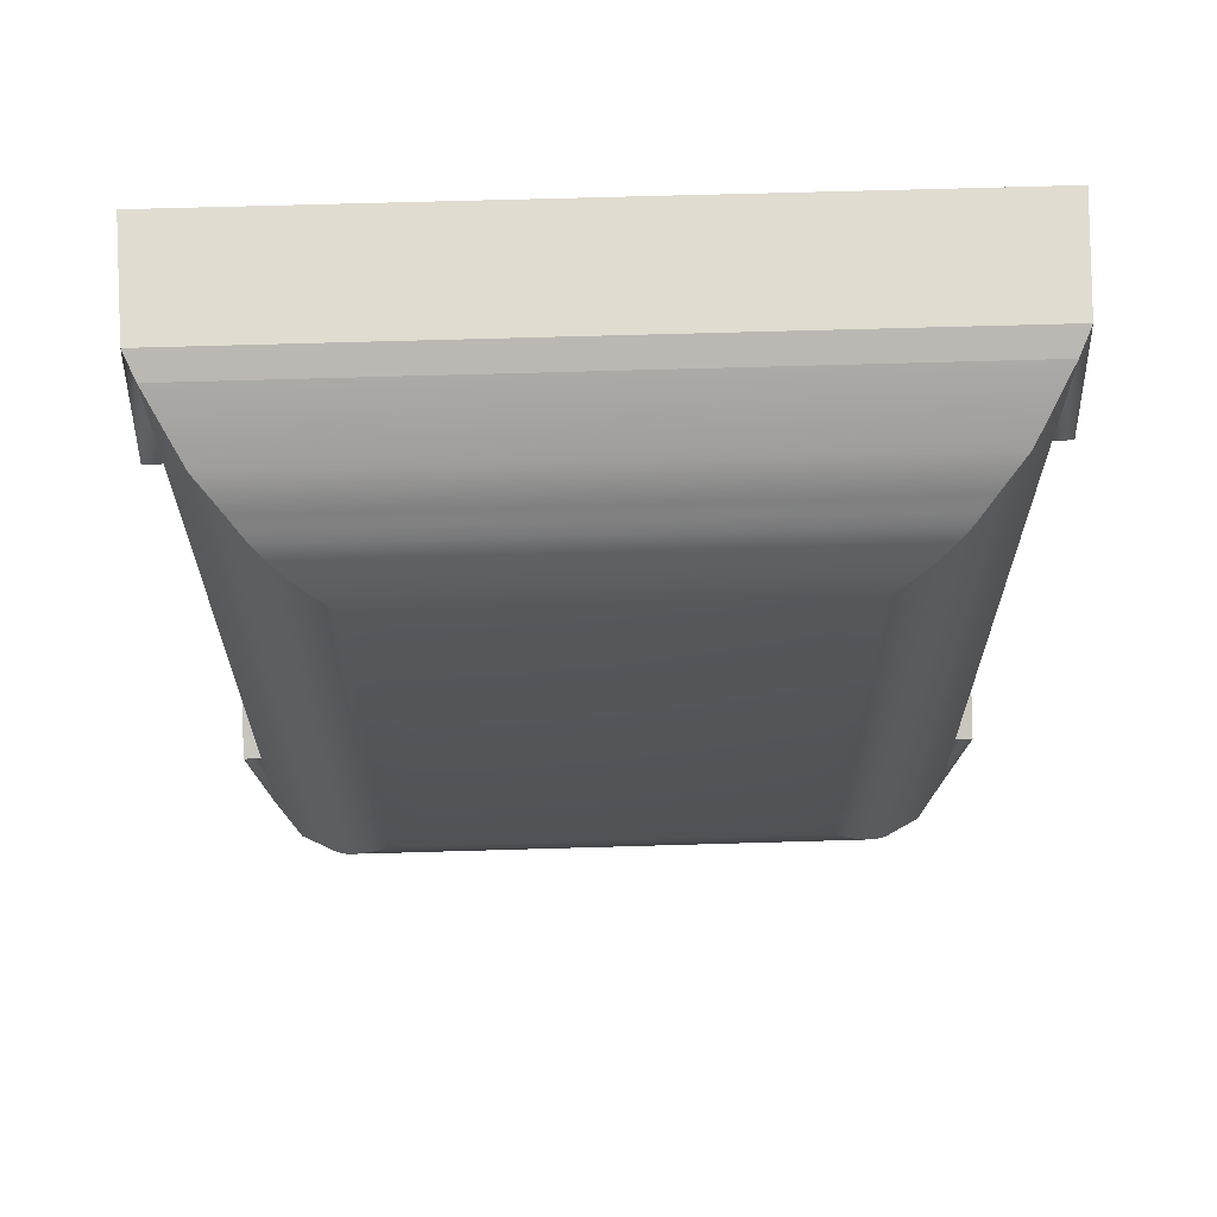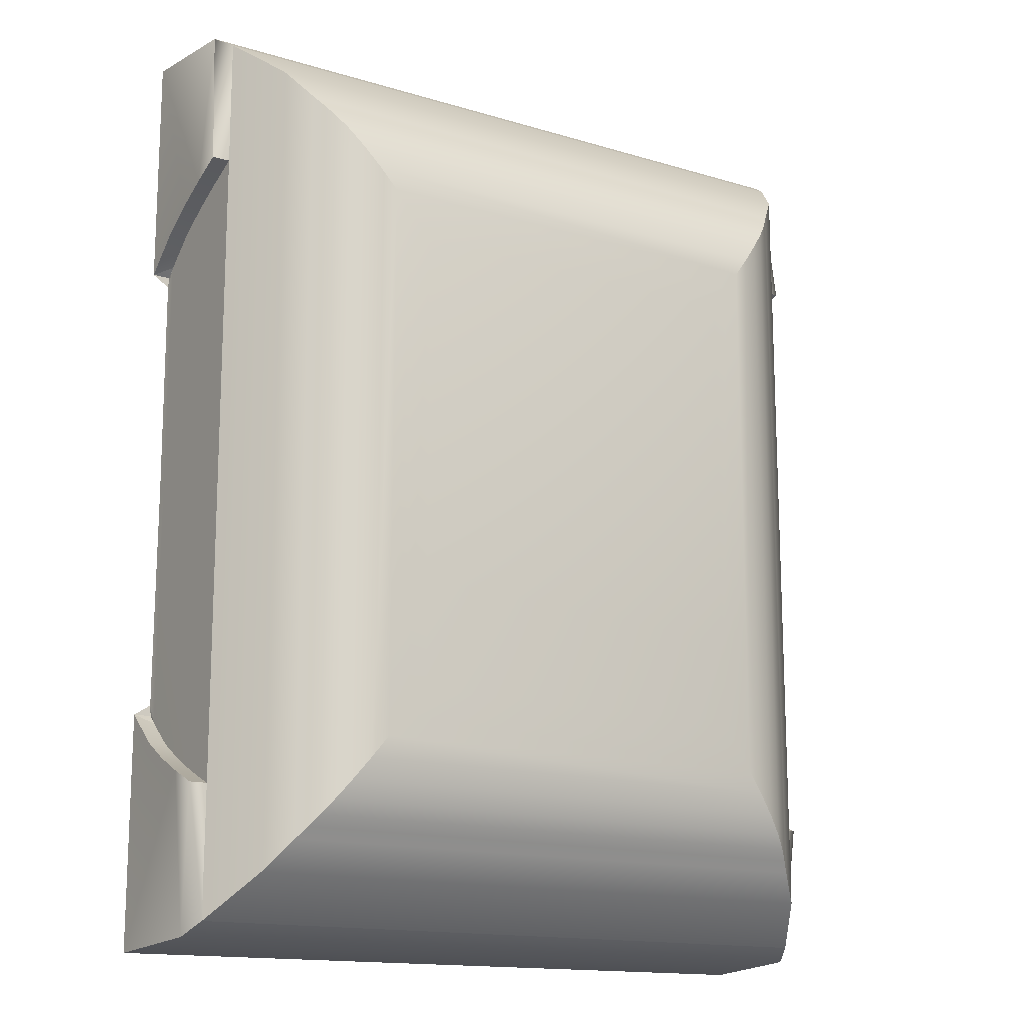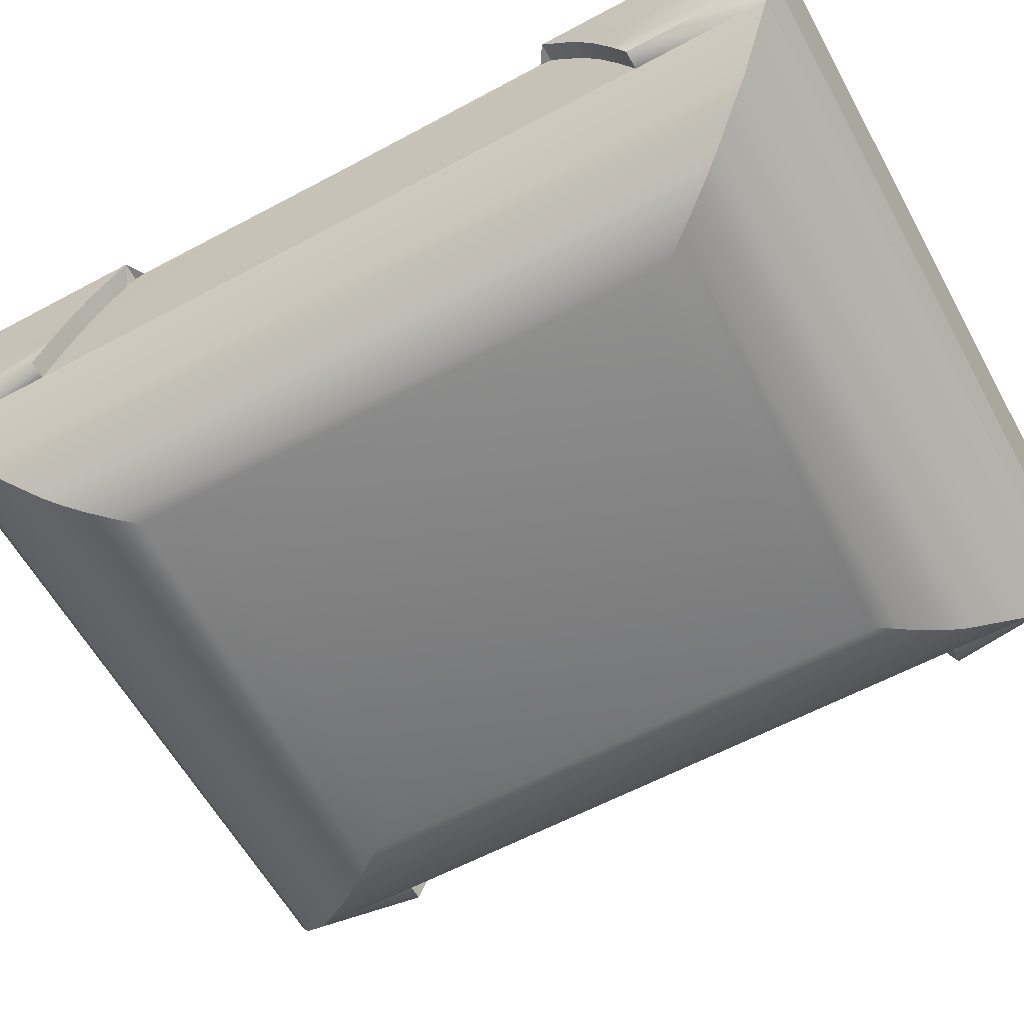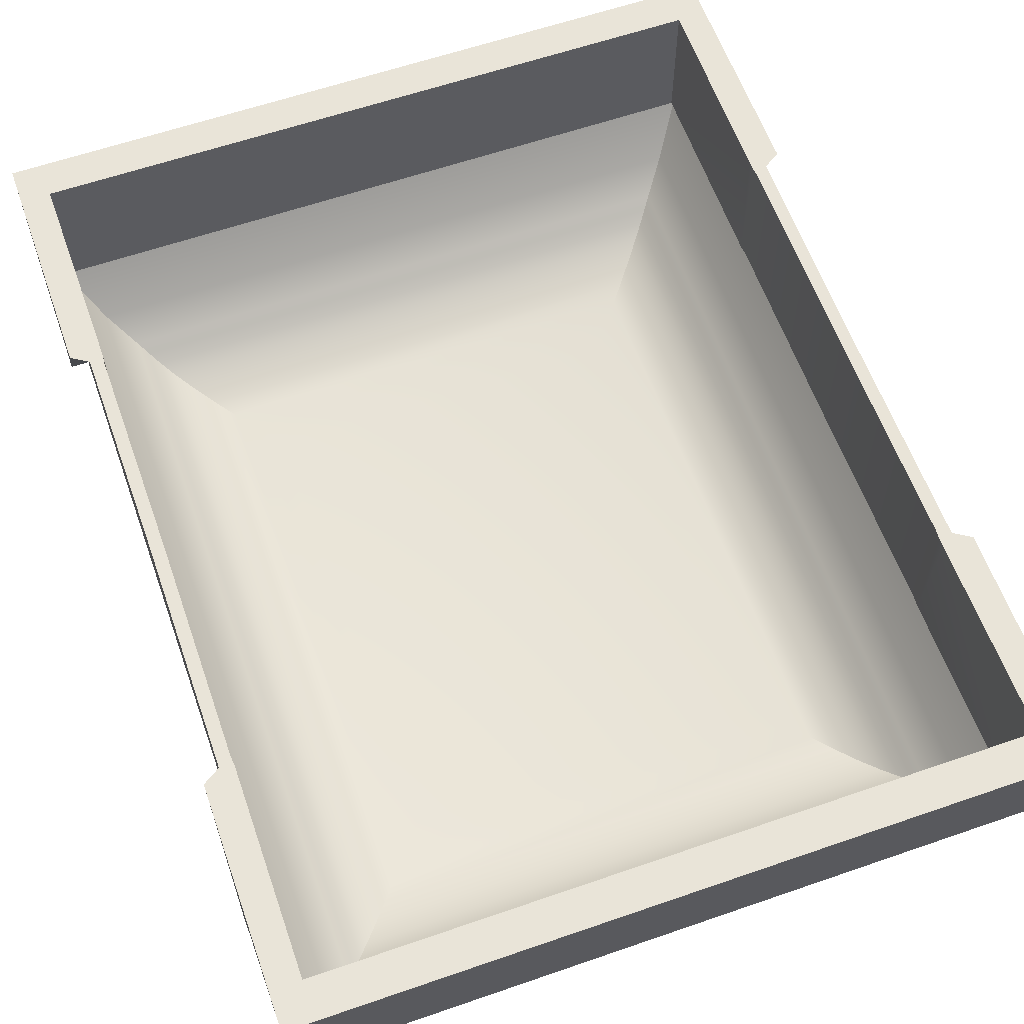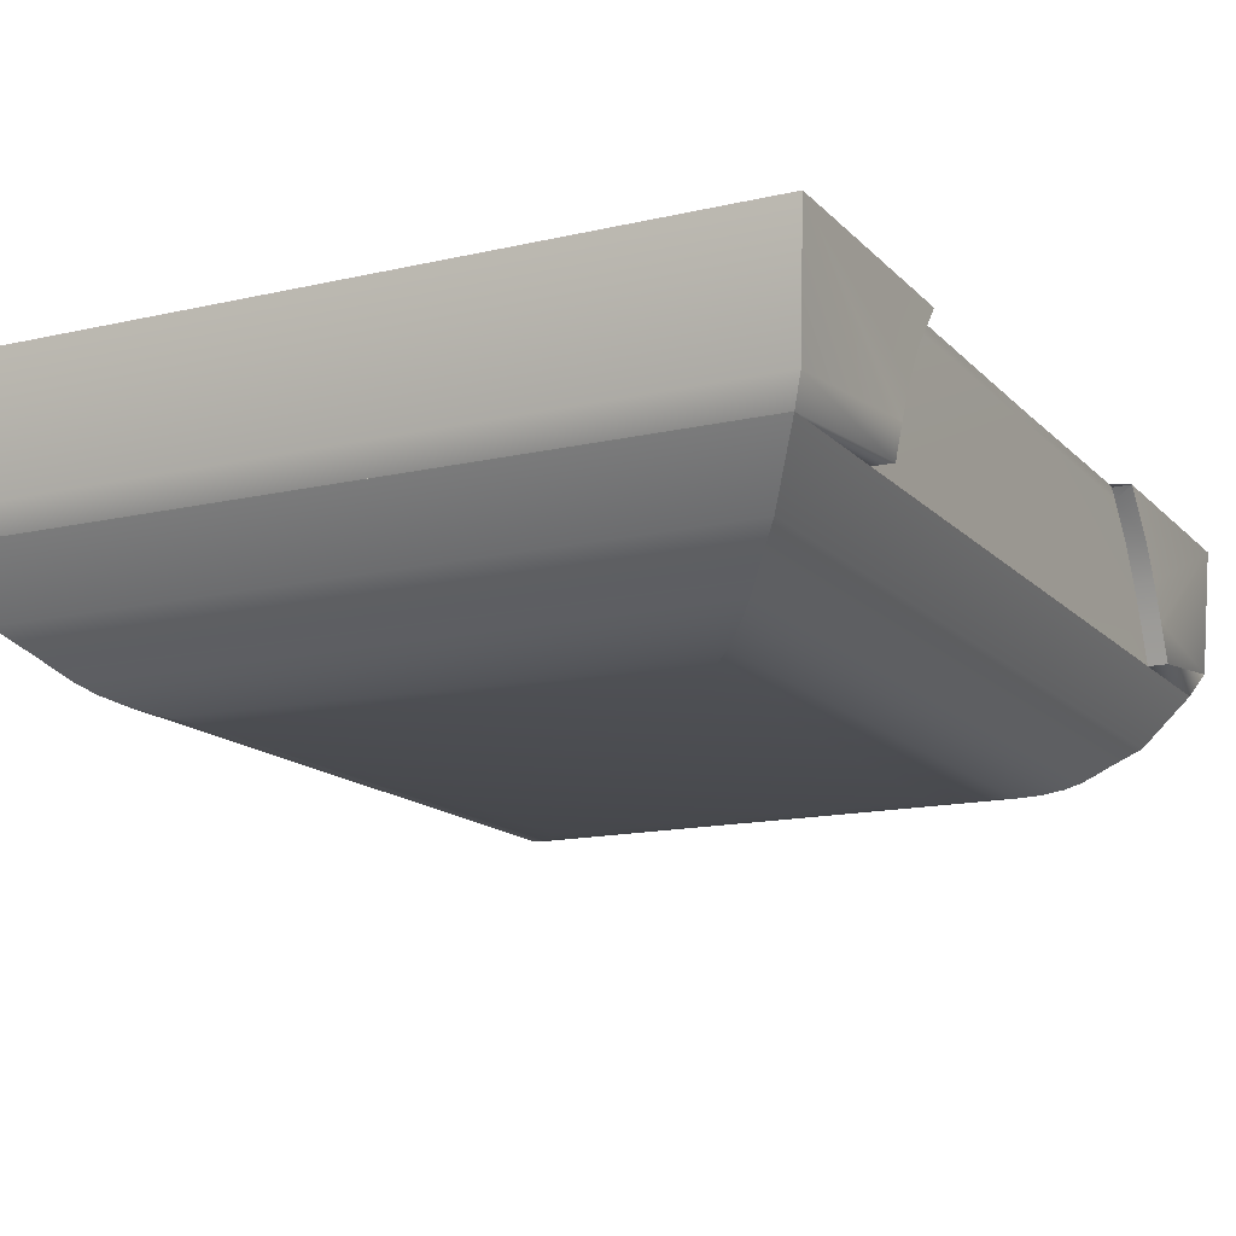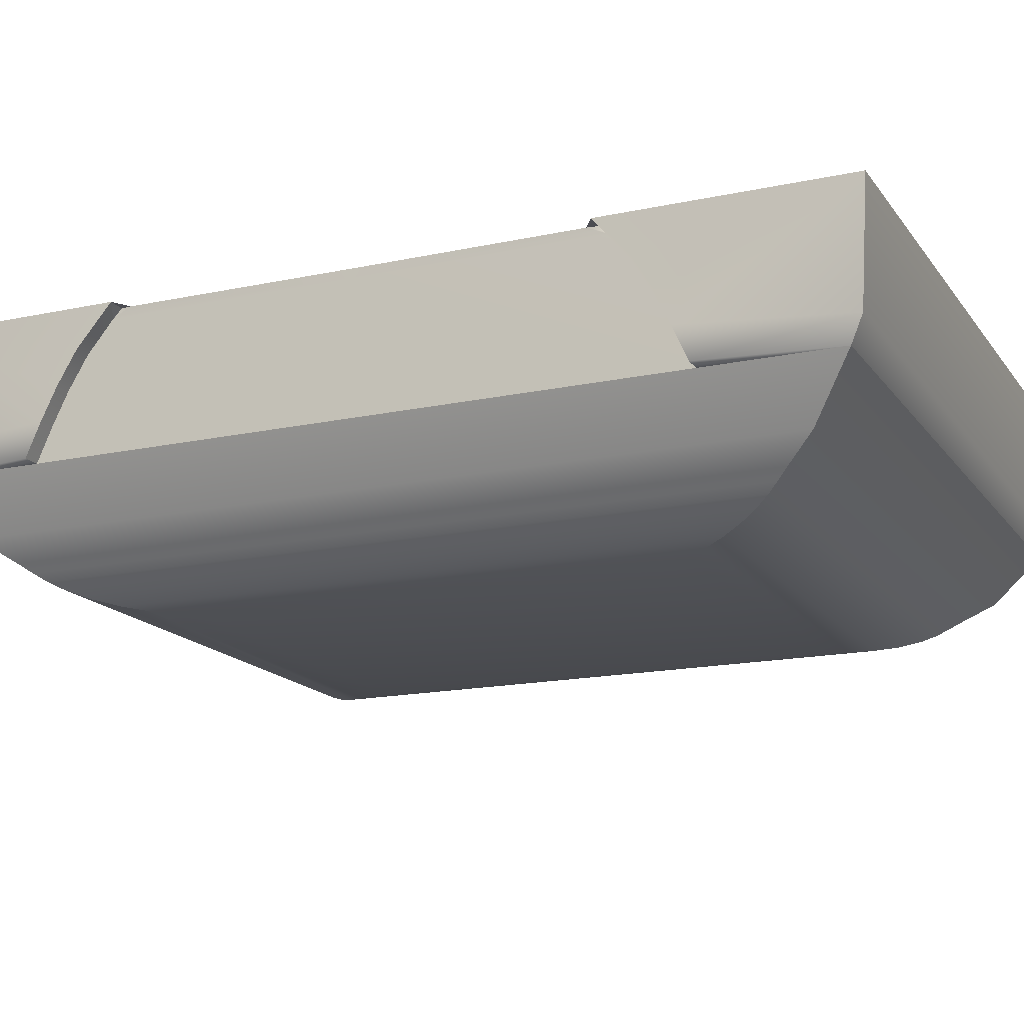
<metadata>
{"format":"obj","ext":"obj","renderer":"f3d","projection":"perspective","resolution":1024,"background":"white","views":[{"elev":65.4,"azim":178.3,"up":"+Y"},{"elev":-14.9,"azim":147.1,"up":"+Y"},{"elev":-60.2,"azim":118.8,"up":"+Z"},{"elev":60.7,"azim":160.5,"up":"+Z"},{"elev":-14.6,"azim":26.8,"up":"+Z"},{"elev":-16.3,"azim":-66.1,"up":"+Z"}]}
</metadata>
<code>
o Cube_279
v -0.1245 -0.1587 -0.003624
v -0.1245 0.1587 -0.003624
v 0.1245 -0.1587 -0.003624
v 0.1245 0.1587 -0.003624
v -0.064 -0.08159 -0.04544
v -0.1126 -0.1435 -0.0225
v -0.07085 -0.09032 -0.04432
v -0.07705 -0.09823 -0.04348
v -0.08296 -0.1058 -0.0424
v -0.08891 -0.1133 -0.04058
v -0.09426 -0.1202 -0.03809
v -0.09807 -0.125 -0.03553
v -0.1011 -0.1289 -0.03285
v -0.1042 -0.1328 -0.03
v -0.064 0.08159 -0.04544
v -0.1126 0.1435 -0.0225
v -0.07085 0.09032 -0.04432
v -0.07705 0.09823 -0.04348
v -0.08296 0.1058 -0.0424
v -0.08891 0.1133 -0.04058
v -0.09426 0.1202 -0.03809
v -0.09807 0.125 -0.03553
v -0.1011 0.1289 -0.03285
v -0.1042 0.1328 -0.03
v 0.064 -0.08159 -0.04544
v 0.1126 -0.1435 -0.0225
v 0.07085 -0.09032 -0.04432
v 0.07705 -0.09823 -0.04348
v 0.08296 -0.1058 -0.0424
v 0.08891 -0.1133 -0.04058
v 0.09426 -0.1202 -0.03809
v 0.09807 -0.125 -0.03553
v 0.1011 -0.1289 -0.03285
v 0.1042 -0.1328 -0.03
v 0.064 0.08159 -0.04544
v 0.1126 0.1435 -0.0225
v 0.07085 0.09032 -0.04432
v 0.07705 0.09823 -0.04348
v 0.08296 0.1058 -0.0424
v 0.08891 0.1133 -0.04058
v 0.09426 0.1202 -0.03809
v 0.09807 0.125 -0.03553
v 0.1011 0.1289 -0.03285
v 0.1042 0.1328 -0.03
v 0.1283 -0.1636 0.004233
v 0.1283 0.1636 0.004233
v -0.1283 0.1636 0.004233
v -0.1283 -0.1636 0.004233
v 0.1308 -0.1667 0.04544
v 0.1308 0.1667 0.04544
v -0.1308 0.1667 0.04544
v -0.1308 -0.1667 0.04544
v 0.1308 0.1129 -0.003624
v 0.1308 -0.1129 -0.003624
v -0.1308 -0.1129 -0.003624
v -0.1308 0.1129 -0.003624
v 0.1308 0.08335 0.04544
v 0.1308 -0.08335 0.04544
v -0.1308 -0.08335 0.04544
v -0.1308 0.08335 0.04544
v -0.1245 -0.1587 0.04225
v -0.1245 0.1587 0.04225
v 0.1245 -0.1587 0.04225
v 0.1245 0.1587 0.04225
v 0.1308 0.1078 0.00824
v 0.1308 0.1023 0.01969
v 0.1308 0.09546 0.03115
v 0.1308 -0.1078 0.00824
v 0.1308 -0.1023 0.01969
v 0.1308 -0.09546 0.03115
v -0.1308 0.1078 0.00824
v -0.1308 0.1023 0.01969
v -0.1308 0.09546 0.03115
v -0.1308 -0.1078 0.00824
v -0.1308 -0.1023 0.01969
v -0.1308 -0.09546 0.03115
v 0 0.1111 -0.002735
v 0 -0.1111 -0.002735
v -0.1245 -0.08636 0.04225
v -0.1245 0 0.04225
v -0.1245 0.08636 0.04225
v 0.1245 0.08636 0.04225
v 0.1245 0 0.04225
v 0.1245 -0.08636 0.04225
v -0.1245 0 0.04544
v 0.1245 0 0.04544
v 0.1248 -0.1591 0.04544
v 0.1248 0.1591 0.04544
v -0.1248 0.1591 0.04544
v -0.1248 -0.1591 0.04544
v 0.1248 0.07954 0.04544
v 0.1248 -0.07954 0.04544
v -0.1248 -0.07954 0.04544
v -0.1248 0.07954 0.04544
v -0.1245 -0.1129 -0.003624
v -0.1245 0.1129 -0.003624
v -0.1245 -0.08335 0.04544
v -0.1245 0.08335 0.04544
v -0.1245 0.1078 0.00824
v -0.1245 0.1023 0.01969
v -0.1245 0.09546 0.03115
v -0.1245 -0.1078 0.00824
v -0.1245 -0.1023 0.01969
v -0.1245 -0.09546 0.03115
v -0.1245 0.08517 0.0433
v -0.1245 -0.08517 0.0433
v 0.1245 0.1129 -0.003624
v 0.1245 -0.1129 -0.003624
v 0.1245 0.08335 0.04544
v 0.1245 -0.08335 0.04544
v 0.1245 0.1078 0.00824
v 0.1245 0.1023 0.01969
v 0.1245 0.09546 0.03115
v 0.1245 -0.1078 0.00824
v 0.1245 -0.1023 0.01969
v 0.1245 -0.09546 0.03115
v 0.1245 -0.08517 0.0433
v 0.1245 0.08517 0.0433
v -0.12 0 0.04544
v 0.12 0 0.04544
v 0.1203 -0.1534 0.04544
v 0.1203 0.1534 0.04544
v -0.1203 0.1534 0.04544
v -0.1203 -0.1534 0.04544
v 0.1203 0.07668 0.04544
v 0.1203 -0.07668 0.04544
v -0.1203 -0.07668 0.04544
v -0.1203 0.07668 0.04544
v -0.12 -0.08035 0.04544
v -0.12 0.08035 0.04544
v 0.12 0.08035 0.04544
v 0.12 -0.08035 0.04544
v 0.12 -0.08335 0.04544
v 0.1203 0.1534 -0.002892
v 0.1203 -0.1534 -0.002892
v 0.12 0.08335 0.04544
v -0.12 0.08335 0.04544
v 0.12 0 -0.002892
v -0.12 0 -0.002892
v -0.12 -0.08335 0.04544
v -0.1203 0.1534 -0.002892
v -0.1203 -0.1534 -0.002892
v 0.1203 0.07668 -0.002892
v 0.1203 -0.07668 -0.002892
v -0.1203 -0.07668 -0.002892
v -0.1203 0.07668 -0.002892
v -0.12 -0.08035 -0.002892
v -0.12 0.08035 -0.002892
v 0.12 0.08035 -0.002892
v 0.12 -0.08035 -0.002892
v 0.09934 -0.1534 -0.002892
v -0.09934 -0.1534 -0.002892
v 0.09934 0.1534 -0.002892
v -0.09934 0.1534 -0.002892
f 26 1 6
f 107 108 26
f 2 36 16
f 95 96 16
f 45 1 3
f 5 17 15
f 7 18 17
f 8 19 18
f 9 20 19
f 20 11 21
f 21 12 22
f 12 23 22
f 13 24 23
f 14 16 24
f 15 37 35
f 17 38 37
f 18 39 38
f 19 40 39
f 40 21 41
f 21 42 41
f 22 43 42
f 43 24 44
f 24 36 44
f 35 27 25
f 37 28 27
f 38 29 28
f 29 40 30
f 40 31 30
f 41 32 31
f 32 43 33
f 43 34 33
f 44 26 34
f 25 7 5
f 27 8 7
f 28 9 8
f 29 10 9
f 30 11 10
f 11 32 12
f 32 13 12
f 33 14 13
f 14 26 6
f 35 5 15
f 51 46 47
f 1 63 3
f 4 62 2
f 82 107 83
f 79 95 80
f 52 75 74
f 72 73 51
f 50 66 65
f 69 70 49
f 64 51 62
f 2 46 47
f 49 48 45
f 52 63 61
f 106 79 93
f 92 86 83
f 94 85 80
f 118 82 91
f 58 63 49
f 59 61 79
f 62 60 81
f 57 64 82
f 84 110 117
f 79 97 59
f 98 81 60
f 82 109 57
f 50 89 51
f 57 88 50
f 59 90 52
f 58 110 92
f 49 90 87
f 60 98 94
f 97 59 93
f 60 89 98
f 58 87 110
f 109 57 91
f 75 102 74
f 76 79 104
f 72 101 73
f 56 99 71
f 76 103 75
f 74 95 55
f 71 100 72
f 81 73 101
f 69 116 70
f 54 114 68
f 66 111 65
f 53 4 46
f 68 115 69
f 67 112 66
f 65 107 53
f 67 82 113
f 2 56 47
f 84 70 116
f 54 3 108
f 55 1 48
f 89 122 123
f 110 133 132
f 90 121 87
f 91 131 109
f 109 122 88
f 85 127 93
f 119 145 127
f 94 130 128
f 86 125 91
f 125 149 131
f 93 129 97
f 86 126 120
f 97 124 90
f 85 128 119
f 98 137 130
f 92 132 126
f 130 146 128
f 140 97 129
f 98 123 137
f 128 139 119
f 136 109 131
f 110 121 133
f 120 143 125
f 132 144 126
f 122 153 154
f 127 147 129
f 126 138 120
f 124 152 151
f 142 124 140
f 148 130 137
f 134 122 136
f 150 132 133
f 108 107 138
f 151 152 1
f 141 2 96
f 153 134 4
f 26 3 1
f 26 36 107
f 36 4 107
f 108 3 26
f 2 4 36
f 16 6 95
f 6 1 95
f 96 2 16
f 45 48 1
f 5 7 17
f 7 8 18
f 8 9 19
f 9 10 20
f 20 10 11
f 21 11 12
f 12 13 23
f 13 14 24
f 14 6 16
f 15 17 37
f 17 18 38
f 18 19 39
f 19 20 40
f 40 20 21
f 21 22 42
f 22 23 43
f 43 23 24
f 24 16 36
f 35 37 27
f 37 38 28
f 38 39 29
f 29 39 40
f 40 41 31
f 41 42 32
f 32 42 43
f 43 44 34
f 44 36 26
f 25 27 7
f 27 28 8
f 28 29 9
f 29 30 10
f 30 31 11
f 11 31 32
f 32 33 13
f 33 34 14
f 14 34 26
f 35 25 5
f 51 50 46
f 1 61 63
f 4 64 62
f 64 4 107
f 107 108 83
f 108 3 63
f 83 108 84
f 63 84 108
f 64 107 82
f 61 1 95
f 95 96 80
f 96 2 62
f 80 96 81
f 62 81 96
f 61 95 79
f 48 52 74
f 52 59 76
f 52 76 75
f 74 55 48
f 51 47 71
f 47 56 71
f 73 60 51
f 51 71 72
f 46 50 65
f 50 57 67
f 50 67 66
f 65 53 46
f 49 45 68
f 45 54 68
f 70 58 49
f 49 68 69
f 64 50 51
f 2 4 46
f 49 52 48
f 52 49 63
f 79 80 93
f 80 85 93
f 93 97 106
f 83 84 92
f 84 117 92
f 117 110 92
f 80 81 94
f 81 105 94
f 105 98 94
f 82 83 91
f 83 86 91
f 91 109 118
f 58 84 63
f 59 52 61
f 62 51 60
f 57 50 64
f 84 58 110
f 79 106 97
f 98 105 81
f 82 118 109
f 50 88 89
f 57 109 88
f 59 97 90
f 49 52 90
f 60 51 89
f 58 49 87
f 75 103 102
f 76 59 79
f 72 100 101
f 56 96 99
f 76 104 103
f 74 102 95
f 71 99 100
f 81 60 73
f 69 115 116
f 54 108 114
f 66 112 111
f 53 107 4
f 68 114 115
f 67 113 112
f 65 111 107
f 67 57 82
f 2 96 56
f 84 58 70
f 54 45 3
f 55 95 1
f 89 88 122
f 90 124 121
f 91 125 131
f 109 136 122
f 85 119 127
f 119 139 145
f 94 98 130
f 86 120 125
f 125 143 149
f 93 127 129
f 86 92 126
f 97 140 124
f 85 94 128
f 92 110 132
f 130 148 146
f 98 89 123
f 128 146 139
f 110 87 121
f 120 138 143
f 132 150 144
f 141 123 154
f 123 122 154
f 122 134 153
f 127 145 147
f 126 144 138
f 135 121 151
f 121 124 151
f 124 142 152
f 140 129 147
f 147 142 140
f 137 123 141
f 141 148 137
f 136 131 149
f 149 134 136
f 133 121 135
f 135 150 133
f 107 4 134
f 134 149 107
f 149 143 107
f 143 138 107
f 138 144 108
f 144 150 108
f 150 135 108
f 135 3 108
f 1 3 151
f 3 135 151
f 152 142 1
f 95 1 142
f 142 147 95
f 147 145 95
f 145 139 95
f 139 146 96
f 95 139 96
f 146 148 96
f 148 141 96
f 4 2 154
f 2 141 154
f 154 153 4

</code>
